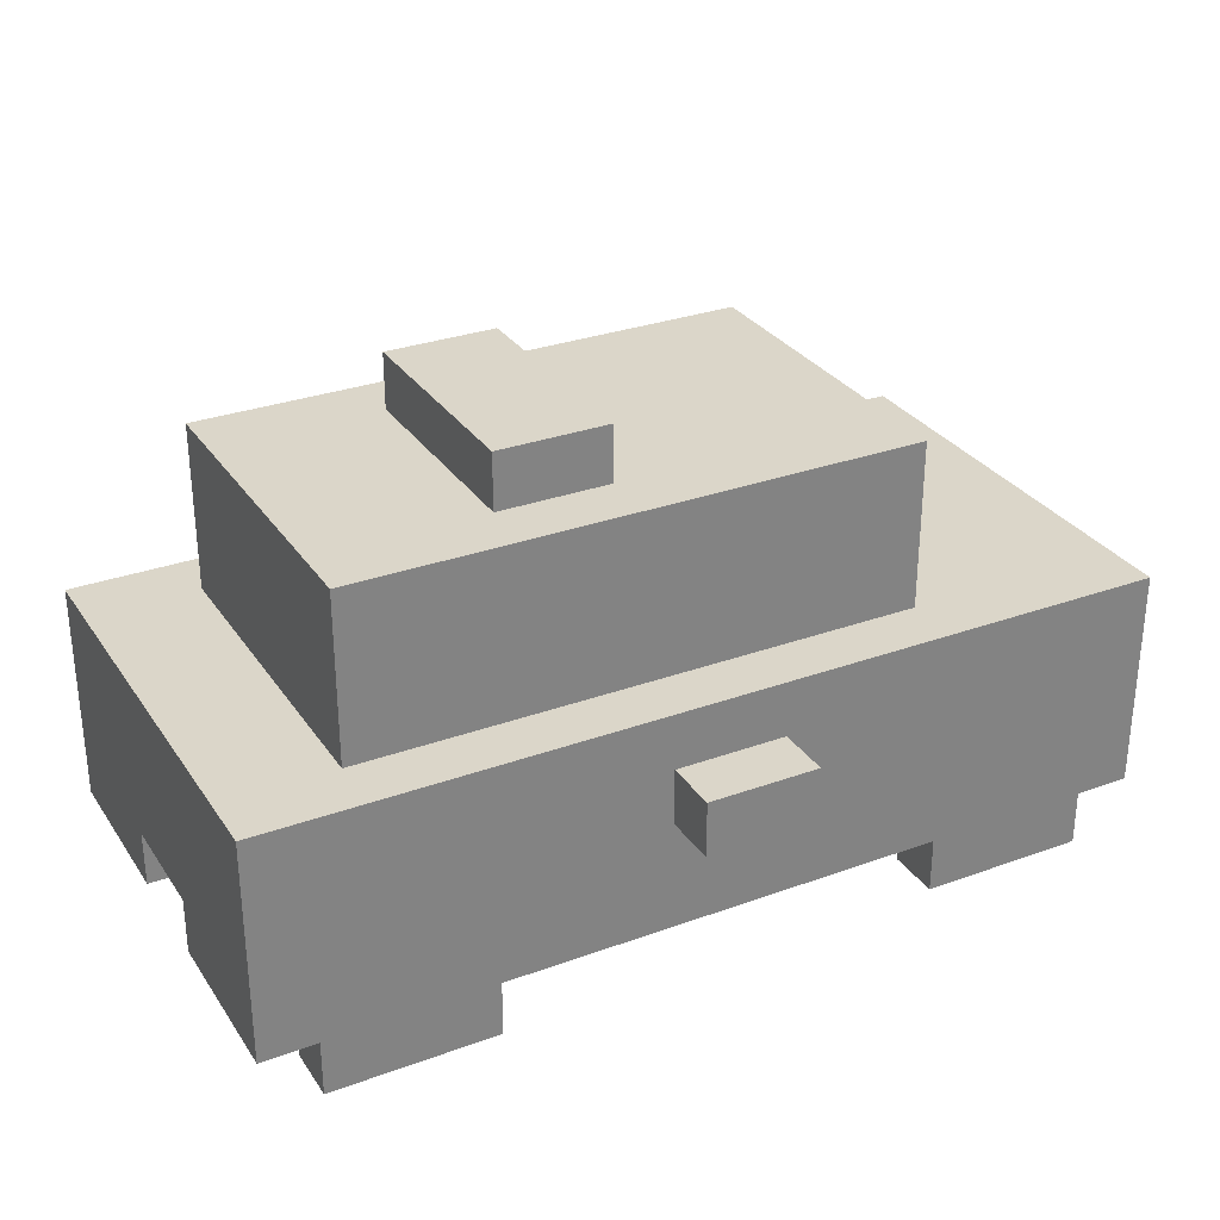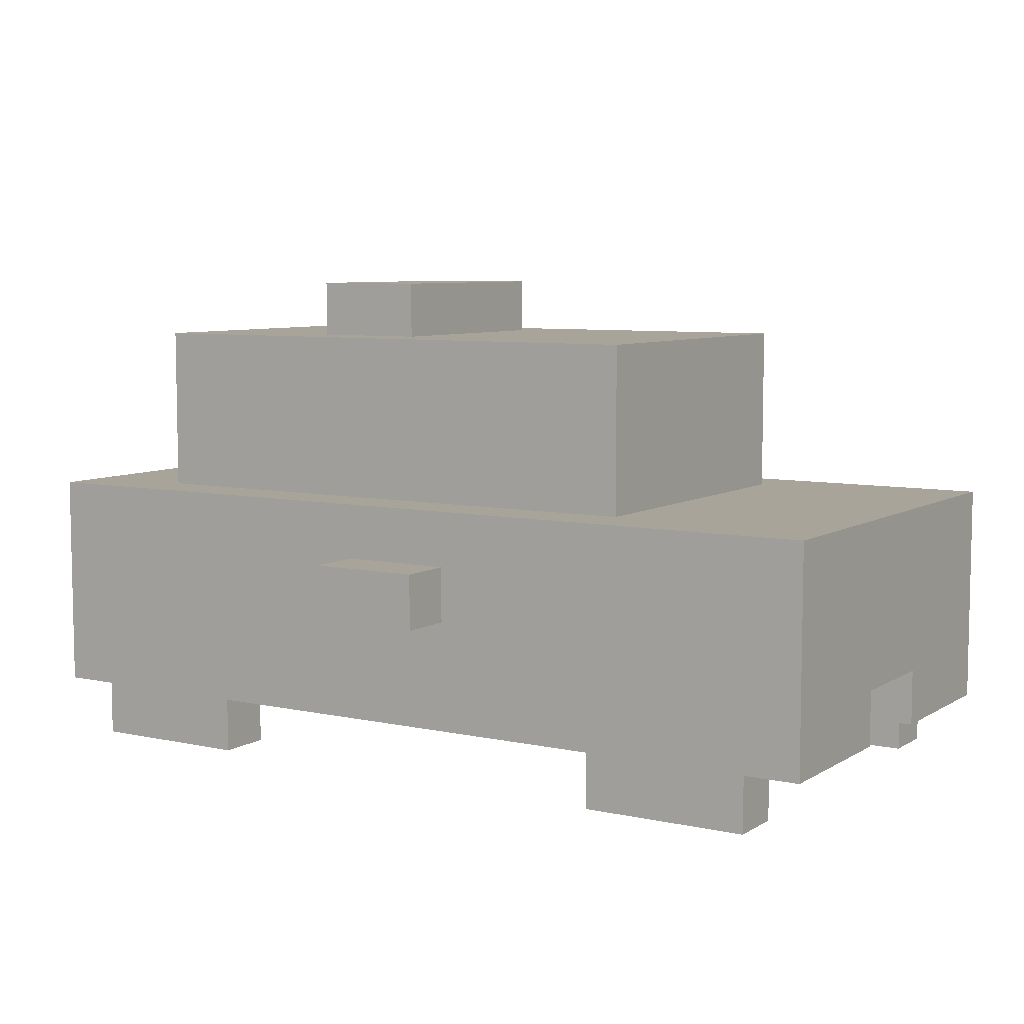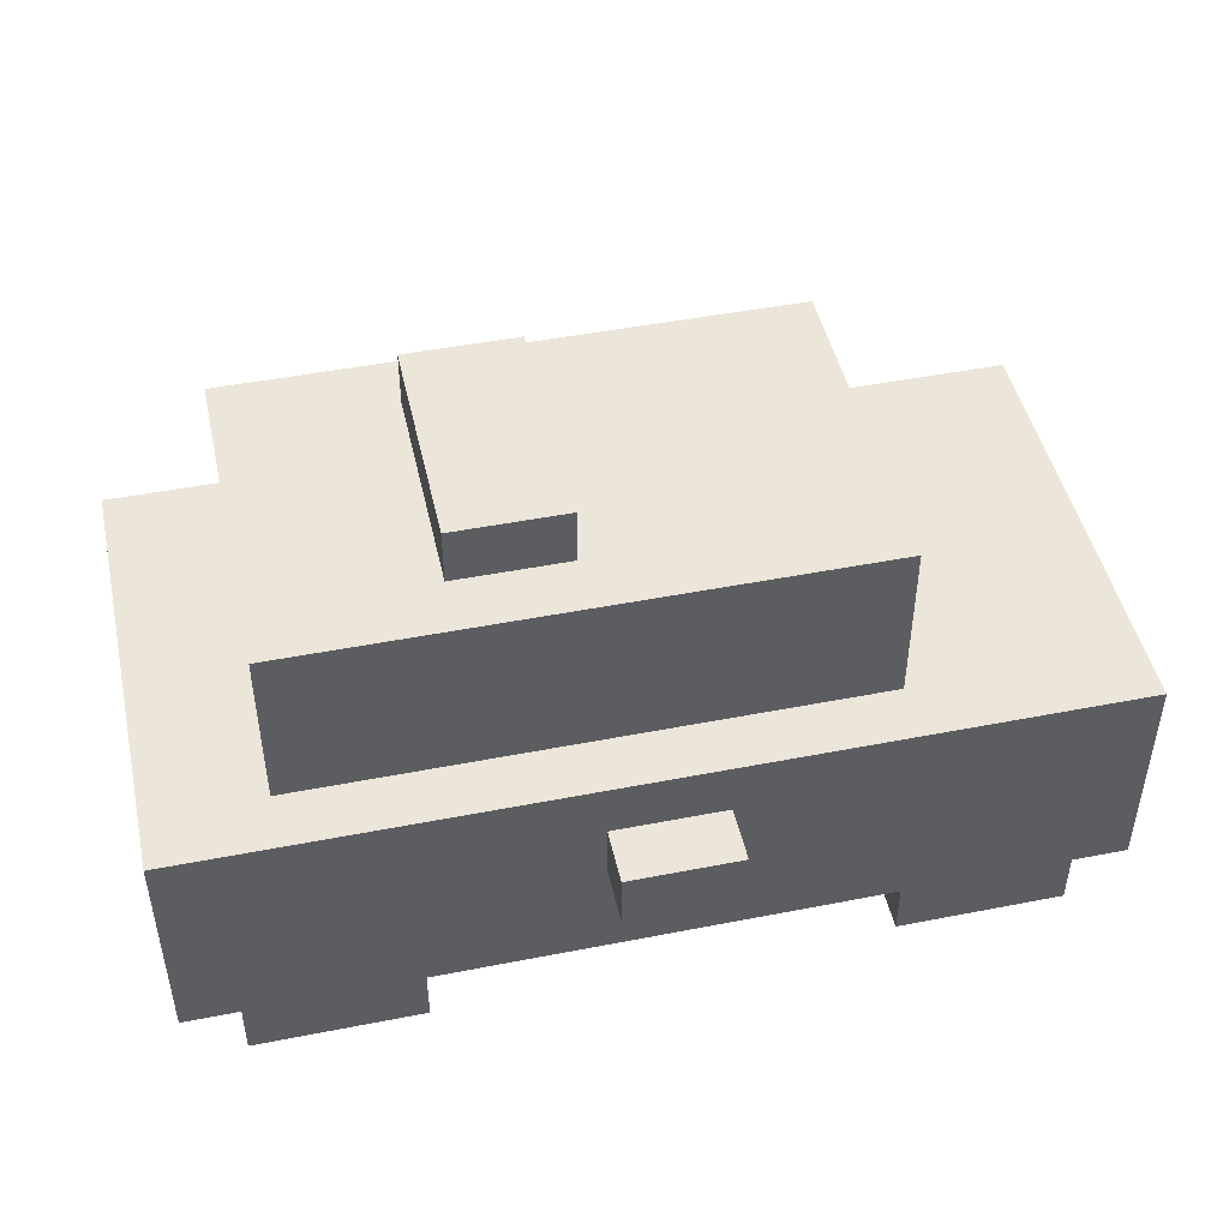
<metadata>
{"format":"obj","ext":"obj","renderer":"f3d","projection":"perspective","resolution":1024,"background":"white","views":[{"elev":30.1,"azim":152.1,"up":"+Y"},{"elev":7.2,"azim":-148.1,"up":"+Y"},{"elev":47.0,"azim":167.5,"up":"+Y"}]}
</metadata>
<code>
o
v 0 2.1 -0.1
v 0 2.1 -0.4
v 0 2.1 -0.6
v 0 2.1 -0.9
v 0 2.2 -0.1
v 0 2.2 -0.4
v 0 2.2 -0.6
v 0 2.2 -0.9
v 0 2.3 -0.1
v 0 2.3 -0.3
v 0 2.3 -0.4
v 0 2.3 -0.6
v 0 2.3 -0.7
v 0 2.3 -0.9
v 0 2.4 -0.3
v 0 2.4 -0.4
v 0 2.4 -0.6
v 0 2.4 -0.7
v 0 2.5 -0.1
v 0 2.5 -0.4
v 0 2.5 -0.6
v 0 2.5 -0.9
v 0.1 2 -0.1
v 0.1 2 -0.2
v 0.1 2 -0.8
v 0.1 2 -0.9
v 0.1 2.1 -0.1
v 0.1 2.1 -0.2
v 0.1 2.1 -0.4
v 0.1 2.1 -0.6
v 0.1 2.1 -0.8
v 0.1 2.1 -0.9
v 0.1 2.2 -0.4
v 0.1 2.2 -0.6
v 0.4 2.5 -0.2
v 0.4 2.5 -0.3
v 0.4 2.5 -0.4
v 0.4 2.5 -0.6
v 0.4 2.5 -0.7
v 0.4 2.5 -0.8
v 0.4 2.7 -0.3
v 0.4 2.7 -0.7
v 0.4 2.8 -0.2
v 0.4 2.8 -0.8
v 0.7 2.3 0
v 0.7 2.3 -0.1
v 0.7 2.3 -0.9
v 0.7 2.3 -1
v 0.7 2.4 0
v 0.7 2.4 -0.1
v 0.7 2.4 -0.9
v 0.7 2.4 -1
v 0.9 2.8 -0.3
v 0.9 2.8 -0.4
v 0.9 2.8 -0.6
v 0.9 2.8 -0.7
v 0.9 2.9 -0.3
v 0.9 2.9 -0.4
v 0.9 2.9 -0.6
v 0.9 2.9 -0.7
v 1.2 2 -0.1
v 1.2 2 -0.2
v 1.2 2 -0.8
v 1.2 2 -0.9
v 1.2 2.1 -0.1
v 1.2 2.1 -0.2
v 1.2 2.1 -0.8
v 1.2 2.1 -0.9
v 1.3 2.5 -0.4
v 1.3 2.5 -0.6
v 1.3 2.7 -0.4
v 1.3 2.7 -0.6
v 0.4 2 -0.1
v 0.4 2 -0.2
v 0.4 2 -0.8
v 0.4 2 -0.9
v 0.4 2.1 -0.1
v 0.4 2.1 -0.2
v 0.4 2.1 -0.8
v 0.4 2.1 -0.9
v 0.8 2.5 -0.4
v 0.8 2.5 -0.6
v 0.8 2.7 -0.4
v 0.8 2.7 -0.6
v 0.9 2.3 0
v 0.9 2.3 -0.1
v 0.9 2.3 -0.9
v 0.9 2.3 -1
v 0.9 2.4 0
v 0.9 2.4 -0.1
v 0.9 2.4 -0.9
v 0.9 2.4 -1
v 1.1 2.8 -0.3
v 1.1 2.8 -0.7
v 1.1 2.9 -0.3
v 1.1 2.9 -0.7
v 1.4 2.5 -0.2
v 1.4 2.5 -0.3
v 1.4 2.5 -0.4
v 1.4 2.5 -0.6
v 1.4 2.5 -0.7
v 1.4 2.5 -0.8
v 1.4 2.7 -0.3
v 1.4 2.7 -0.7
v 1.4 2.8 -0.2
v 1.4 2.8 -0.8
v 1.5 2 -0.1
v 1.5 2 -0.2
v 1.5 2 -0.8
v 1.5 2 -0.9
v 1.5 2.1 -0.1
v 1.5 2.1 -0.2
v 1.5 2.1 -0.4
v 1.5 2.1 -0.6
v 1.5 2.1 -0.8
v 1.5 2.1 -0.9
v 1.5 2.2 -0.4
v 1.5 2.2 -0.6
v 1.6 2.1 -0.1
v 1.6 2.1 -0.4
v 1.6 2.1 -0.6
v 1.6 2.1 -0.9
v 1.6 2.2 -0.1
v 1.6 2.2 -0.4
v 1.6 2.2 -0.6
v 1.6 2.2 -0.9
v 1.6 2.3 -0.1
v 1.6 2.3 -0.3
v 1.6 2.3 -0.7
v 1.6 2.3 -0.9
v 1.6 2.4 -0.1
v 1.6 2.4 -0.3
v 1.6 2.4 -0.4
v 1.6 2.4 -0.6
v 1.6 2.4 -0.7
v 1.6 2.4 -0.9
v 1.6 2.5 -0.1
v 1.6 2.5 -0.4
v 1.6 2.5 -0.6
v 1.6 2.5 -0.9
v 0.7 2.3 0
v 0.7 2.4 0
v 0.9 2.3 0
v 0.9 2.4 0
v 0 2.1 -0.1
v 0 2.2 -0.1
v 0 2.3 -0.1
v 0 2.5 -0.1
v 0.1 2 -0.1
v 0.1 2.1 -0.1
v 0.1 2.2 -0.1
v 0.1 2.3 -0.1
v 0.2 2.1 -0.1
v 0.2 2.2 -0.1
v 0.3 2.1 -0.1
v 0.3 2.2 -0.1
v 0.4 2 -0.1
v 0.4 2.1 -0.1
v 0.4 2.2 -0.1
v 0.4 2.3 -0.1
v 0.7 2.3 -0.1
v 0.7 2.4 -0.1
v 0.9 2.3 -0.1
v 0.9 2.4 -0.1
v 1.2 2 -0.1
v 1.2 2.1 -0.1
v 1.2 2.2 -0.1
v 1.2 2.3 -0.1
v 1.3 2.1 -0.1
v 1.3 2.2 -0.1
v 1.4 2.1 -0.1
v 1.4 2.2 -0.1
v 1.4 2.3 -0.1
v 1.4 2.4 -0.1
v 1.5 2 -0.1
v 1.5 2.1 -0.1
v 1.5 2.2 -0.1
v 1.5 2.3 -0.1
v 1.5 2.4 -0.1
v 1.6 2.1 -0.1
v 1.6 2.2 -0.1
v 1.6 2.3 -0.1
v 1.6 2.4 -0.1
v 1.6 2.5 -0.1
v 0.4 2.5 -0.2
v 0.4 2.8 -0.2
v 0.5 2.5 -0.2
v 0.5 2.7 -0.2
v 0.9 2.5 -0.2
v 0.9 2.7 -0.2
v 1 2.5 -0.2
v 1 2.7 -0.2
v 1.3 2.5 -0.2
v 1.3 2.7 -0.2
v 1.4 2.5 -0.2
v 1.4 2.8 -0.2
v 0.9 2.8 -0.3
v 0.9 2.9 -0.3
v 1 2.8 -0.3
v 1 2.9 -0.3
v 1.1 2.8 -0.3
v 1.1 2.9 -0.3
v 0 2.1 -0.6
v 0 2.2 -0.6
v 0.1 2.1 -0.6
v 0.1 2.2 -0.6
v 0.8 2.5 -0.6
v 0.8 2.7 -0.6
v 1.1 2.5 -0.6
v 1.1 2.7 -0.6
v 1.2 2.5 -0.6
v 1.2 2.7 -0.6
v 1.3 2.5 -0.6
v 1.3 2.7 -0.6
v 1.5 2.1 -0.6
v 1.5 2.2 -0.6
v 1.6 2.1 -0.6
v 1.6 2.2 -0.6
v 0.1 2 -0.8
v 0.1 2.1 -0.8
v 0.4 2 -0.8
v 0.4 2.1 -0.8
v 1.2 2 -0.8
v 1.2 2.1 -0.8
v 1.5 2 -0.8
v 1.5 2.1 -0.8
v 0.1 2 -0.2
v 0.1 2.1 -0.2
v 0.4 2 -0.2
v 0.4 2.1 -0.2
v 1.2 2 -0.2
v 1.2 2.1 -0.2
v 1.5 2 -0.2
v 1.5 2.1 -0.2
v 0 2.1 -0.4
v 0 2.2 -0.4
v 0.1 2.1 -0.4
v 0.1 2.2 -0.4
v 0.8 2.5 -0.4
v 0.8 2.7 -0.4
v 1.1 2.5 -0.4
v 1.1 2.7 -0.4
v 1.2 2.5 -0.4
v 1.2 2.7 -0.4
v 1.3 2.5 -0.4
v 1.3 2.7 -0.4
v 1.5 2.1 -0.4
v 1.5 2.2 -0.4
v 1.6 2.1 -0.4
v 1.6 2.2 -0.4
v 0.9 2.8 -0.7
v 0.9 2.9 -0.7
v 1 2.8 -0.7
v 1 2.9 -0.7
v 1.1 2.8 -0.7
v 1.1 2.9 -0.7
v 0.4 2.5 -0.8
v 0.4 2.8 -0.8
v 0.5 2.5 -0.8
v 0.5 2.7 -0.8
v 0.9 2.5 -0.8
v 0.9 2.7 -0.8
v 1 2.5 -0.8
v 1 2.7 -0.8
v 1.3 2.5 -0.8
v 1.3 2.7 -0.8
v 1.4 2.5 -0.8
v 1.4 2.8 -0.8
v 0 2.1 -0.9
v 0 2.2 -0.9
v 0 2.3 -0.9
v 0 2.5 -0.9
v 0.1 2 -0.9
v 0.1 2.1 -0.9
v 0.1 2.2 -0.9
v 0.1 2.3 -0.9
v 0.2 2.1 -0.9
v 0.2 2.2 -0.9
v 0.3 2.1 -0.9
v 0.3 2.2 -0.9
v 0.4 2 -0.9
v 0.4 2.1 -0.9
v 0.4 2.2 -0.9
v 0.4 2.3 -0.9
v 0.7 2.3 -0.9
v 0.7 2.4 -0.9
v 0.9 2.3 -0.9
v 0.9 2.4 -0.9
v 1.2 2 -0.9
v 1.2 2.1 -0.9
v 1.2 2.2 -0.9
v 1.2 2.3 -0.9
v 1.3 2.1 -0.9
v 1.3 2.2 -0.9
v 1.4 2.1 -0.9
v 1.4 2.2 -0.9
v 1.4 2.3 -0.9
v 1.4 2.4 -0.9
v 1.5 2 -0.9
v 1.5 2.1 -0.9
v 1.5 2.2 -0.9
v 1.5 2.3 -0.9
v 1.5 2.4 -0.9
v 1.6 2.1 -0.9
v 1.6 2.2 -0.9
v 1.6 2.3 -0.9
v 1.6 2.4 -0.9
v 1.6 2.5 -0.9
v 0.7 2.3 -1
v 0.7 2.4 -1
v 0.9 2.3 -1
v 0.9 2.4 -1
v 0.1 2 -0.1
v 0.4 2 -0.1
v 1.2 2 -0.1
v 1.5 2 -0.1
v 0.1 2 -0.2
v 0.4 2 -0.2
v 1.2 2 -0.2
v 1.5 2 -0.2
v 0.1 2 -0.8
v 0.4 2 -0.8
v 1.2 2 -0.8
v 1.5 2 -0.8
v 0.1 2 -0.9
v 0.4 2 -0.9
v 1.2 2 -0.9
v 1.5 2 -0.9
v 0 2.1 -0.1
v 0.1 2.1 -0.1
v 0.4 2.1 -0.1
v 1.2 2.1 -0.1
v 1.5 2.1 -0.1
v 1.6 2.1 -0.1
v 0.1 2.1 -0.2
v 0.4 2.1 -0.2
v 1.2 2.1 -0.2
v 1.5 2.1 -0.2
v 0 2.1 -0.4
v 0.1 2.1 -0.4
v 1.5 2.1 -0.4
v 1.6 2.1 -0.4
v 0 2.1 -0.6
v 0.1 2.1 -0.6
v 1.5 2.1 -0.6
v 1.6 2.1 -0.6
v 0.1 2.1 -0.8
v 0.4 2.1 -0.8
v 1.2 2.1 -0.8
v 1.5 2.1 -0.8
v 0 2.1 -0.9
v 0.1 2.1 -0.9
v 0.4 2.1 -0.9
v 1.2 2.1 -0.9
v 1.5 2.1 -0.9
v 1.6 2.1 -0.9
v 0 2.2 -0.4
v 0.1 2.2 -0.4
v 1.5 2.2 -0.4
v 1.6 2.2 -0.4
v 0 2.2 -0.6
v 0.1 2.2 -0.6
v 1.5 2.2 -0.6
v 1.6 2.2 -0.6
v 0.7 2.3 0
v 0.9 2.3 0
v 0.7 2.3 -0.1
v 0.9 2.3 -0.1
v 0.7 2.3 -0.9
v 0.9 2.3 -0.9
v 0.7 2.3 -1
v 0.9 2.3 -1
v 0.8 2.7 -0.4
v 1.1 2.7 -0.4
v 1.2 2.7 -0.4
v 1.3 2.7 -0.4
v 0.8 2.7 -0.6
v 1.1 2.7 -0.6
v 1.2 2.7 -0.6
v 1.3 2.7 -0.6
v 0.7 2.4 0
v 0.9 2.4 0
v 0.7 2.4 -0.1
v 0.9 2.4 -0.1
v 0.7 2.4 -0.9
v 0.9 2.4 -0.9
v 0.7 2.4 -1
v 0.9 2.4 -1
v 0 2.5 -0.1
v 1.6 2.5 -0.1
v 0.4 2.5 -0.2
v 0.5 2.5 -0.2
v 0.9 2.5 -0.2
v 1 2.5 -0.2
v 1.3 2.5 -0.2
v 1.4 2.5 -0.2
v 0.4 2.5 -0.3
v 1.4 2.5 -0.3
v 0 2.5 -0.4
v 0.4 2.5 -0.4
v 0.8 2.5 -0.4
v 1.1 2.5 -0.4
v 1.2 2.5 -0.4
v 1.3 2.5 -0.4
v 1.4 2.5 -0.4
v 1.6 2.5 -0.4
v 0 2.5 -0.6
v 0.4 2.5 -0.6
v 0.8 2.5 -0.6
v 1.1 2.5 -0.6
v 1.2 2.5 -0.6
v 1.3 2.5 -0.6
v 1.4 2.5 -0.6
v 1.6 2.5 -0.6
v 0.4 2.5 -0.7
v 1.4 2.5 -0.7
v 0.4 2.5 -0.8
v 0.5 2.5 -0.8
v 0.9 2.5 -0.8
v 1 2.5 -0.8
v 1.3 2.5 -0.8
v 1.4 2.5 -0.8
v 0 2.5 -0.9
v 1.6 2.5 -0.9
v 0.4 2.8 -0.2
v 1.4 2.8 -0.2
v 0.9 2.8 -0.3
v 1 2.8 -0.3
v 1.1 2.8 -0.3
v 0.9 2.8 -0.4
v 0.9 2.8 -0.6
v 0.9 2.8 -0.7
v 1 2.8 -0.7
v 1.1 2.8 -0.7
v 0.4 2.8 -0.8
v 1.4 2.8 -0.8
v 0.9 2.9 -0.3
v 1 2.9 -0.3
v 1.1 2.9 -0.3
v 0.9 2.9 -0.4
v 1 2.9 -0.4
v 0.9 2.9 -0.6
v 1 2.9 -0.6
v 0.9 2.9 -0.7
v 1 2.9 -0.7
v 1.1 2.9 -0.7
f 5 2 1
f 6 2 5
f 7 4 3
f 8 4 7
f 9 6 5
f 9 7 6
f 9 8 7
f 10 8 9
f 11 8 10
f 12 8 11
f 13 8 12
f 14 8 13
f 15 10 9
f 15 11 10
f 16 12 11
f 16 11 15
f 17 13 12
f 17 12 16
f 18 14 13
f 18 13 17
f 19 15 9
f 19 16 15
f 20 17 16
f 20 16 19
f 21 18 17
f 21 17 20
f 22 14 18
f 22 18 21
f 27 24 23
f 28 24 27
f 31 26 25
f 32 26 31
f 33 30 29
f 34 30 33
f 41 36 35
f 41 37 36
f 41 39 38
f 41 38 37
f 42 40 39
f 42 39 41
f 43 41 35
f 43 42 41
f 44 40 42
f 44 42 43
f 49 46 45
f 50 46 49
f 51 48 47
f 52 48 51
f 57 54 53
f 58 55 54
f 58 54 57
f 59 56 55
f 59 55 58
f 60 56 59
f 65 62 61
f 66 62 65
f 67 64 63
f 68 64 67
f 71 70 69
f 72 70 71
f 73 74 77
f 77 74 78
f 75 76 79
f 79 76 80
f 81 82 83
f 83 82 84
f 85 86 89
f 89 86 90
f 87 88 91
f 91 88 92
f 93 94 95
f 95 94 96
f 97 98 103
f 98 99 103
f 100 101 103
f 99 100 103
f 101 102 104
f 103 101 104
f 97 103 105
f 103 104 105
f 104 102 106
f 105 104 106
f 107 108 111
f 111 108 112
f 109 110 115
f 115 110 116
f 113 114 117
f 117 114 118
f 119 120 123
f 123 120 124
f 121 122 125
f 125 122 126
f 123 124 127
f 124 125 127
f 125 126 127
f 127 126 128
f 128 126 129
f 129 126 130
f 127 128 131
f 128 129 132
f 131 128 132
f 132 129 133
f 133 129 134
f 129 130 135
f 134 129 135
f 135 130 136
f 131 132 137
f 132 133 137
f 133 134 138
f 137 133 138
f 135 136 139
f 138 134 139
f 134 135 139
f 139 136 140
f 143 142 141
f 144 142 143
f 150 146 145
f 151 147 146
f 151 146 150
f 152 148 147
f 152 147 151
f 153 151 150
f 153 150 149
f 153 152 151
f 154 152 153
f 155 153 149
f 155 154 153
f 156 152 154
f 156 154 155
f 157 155 149
f 157 156 155
f 158 156 157
f 159 152 156
f 159 156 158
f 160 148 152
f 160 152 159
f 161 148 160
f 161 160 159
f 162 148 161
f 163 161 159
f 164 148 162
f 166 159 158
f 167 163 159
f 167 159 166
f 168 164 163
f 168 163 167
f 169 167 166
f 169 166 165
f 169 168 167
f 170 168 169
f 171 169 165
f 171 170 169
f 172 168 170
f 172 170 171
f 173 164 168
f 173 168 172
f 174 148 164
f 174 164 173
f 175 172 171
f 175 173 172
f 175 171 165
f 176 173 175
f 177 173 176
f 178 174 173
f 178 173 177
f 179 148 174
f 179 174 178
f 180 177 176
f 181 178 177
f 181 177 180
f 182 179 178
f 182 178 181
f 183 148 179
f 183 179 182
f 184 148 183
f 187 186 185
f 188 186 187
f 189 188 187
f 190 186 188
f 190 188 189
f 191 190 189
f 192 186 190
f 192 190 191
f 193 192 191
f 194 186 192
f 194 192 193
f 195 194 193
f 196 186 194
f 196 194 195
f 199 198 197
f 200 198 199
f 201 200 199
f 202 200 201
f 205 204 203
f 206 204 205
f 209 208 207
f 210 208 209
f 211 210 209
f 212 210 211
f 213 212 211
f 214 212 213
f 217 216 215
f 218 216 217
f 221 220 219
f 222 220 221
f 225 224 223
f 226 224 225
f 227 228 229
f 229 228 230
f 231 232 233
f 233 232 234
f 235 236 237
f 237 236 238
f 239 240 241
f 241 240 242
f 241 242 243
f 243 242 244
f 243 244 245
f 245 244 246
f 247 248 249
f 249 248 250
f 251 252 253
f 253 252 254
f 253 254 255
f 255 254 256
f 257 258 259
f 259 258 260
f 259 260 261
f 260 258 262
f 261 260 262
f 261 262 263
f 262 258 264
f 263 262 264
f 263 264 265
f 264 258 266
f 265 264 266
f 265 266 267
f 266 258 268
f 267 266 268
f 269 270 274
f 270 271 275
f 274 270 275
f 271 272 276
f 275 271 276
f 274 275 277
f 273 274 277
f 275 276 277
f 277 276 278
f 273 277 279
f 277 278 279
f 278 276 280
f 279 278 280
f 273 279 281
f 279 280 281
f 281 280 282
f 280 276 283
f 282 280 283
f 276 272 284
f 283 276 284
f 284 272 285
f 283 284 285
f 285 272 286
f 283 285 287
f 286 272 288
f 282 283 290
f 283 287 291
f 290 283 291
f 287 288 292
f 291 287 292
f 290 291 293
f 289 290 293
f 291 292 293
f 293 292 294
f 289 293 295
f 293 294 295
f 294 292 296
f 295 294 296
f 292 288 297
f 296 292 297
f 288 272 298
f 297 288 298
f 295 296 299
f 296 297 299
f 289 295 299
f 299 297 300
f 300 297 301
f 297 298 302
f 301 297 302
f 298 272 303
f 302 298 303
f 300 301 304
f 301 302 305
f 304 301 305
f 302 303 306
f 305 302 306
f 303 272 307
f 306 303 307
f 307 272 308
f 309 310 311
f 311 310 312
f 317 314 313
f 318 314 317
f 319 316 315
f 320 316 319
f 325 322 321
f 326 322 325
f 327 324 323
f 328 324 327
f 335 330 329
f 336 332 331
f 337 332 336
f 338 334 333
f 339 337 336
f 339 338 337
f 339 335 329
f 339 336 335
f 340 338 339
f 341 334 338
f 341 338 340
f 342 334 341
f 344 341 340
f 345 341 344
f 347 344 343
f 347 346 345
f 347 345 344
f 348 346 347
f 349 346 348
f 350 346 349
f 351 347 343
f 352 347 351
f 353 349 348
f 354 349 353
f 355 346 350
f 356 346 355
f 361 358 357
f 362 358 361
f 363 360 359
f 364 360 363
f 367 366 365
f 368 366 367
f 371 370 369
f 372 370 371
f 377 374 373
f 377 376 375
f 377 375 374
f 378 376 377
f 379 376 378
f 380 376 379
f 381 382 383
f 383 382 384
f 385 386 387
f 387 386 388
f 389 390 391
f 391 390 392
f 392 390 393
f 393 390 394
f 394 390 395
f 395 390 396
f 389 391 397
f 396 390 398
f 389 397 399
f 399 397 400
f 398 390 405
f 405 390 406
f 399 400 407
f 407 400 408
f 403 404 409
f 401 402 409
f 402 403 409
f 409 404 410
f 410 404 411
f 411 404 412
f 405 406 413
f 413 406 414
f 407 408 415
f 413 414 416
f 407 415 417
f 416 414 422
f 420 421 423
f 421 422 423
f 407 417 423
f 417 418 423
f 419 420 423
f 418 419 423
f 422 414 424
f 423 422 424
f 425 426 427
f 427 426 428
f 428 426 429
f 425 427 430
f 425 430 431
f 425 431 432
f 429 426 434
f 432 433 435
f 433 434 435
f 425 432 435
f 434 426 436
f 435 434 436
f 437 438 440
f 438 439 441
f 440 438 441
f 440 441 442
f 441 439 443
f 442 441 443
f 442 443 444
f 443 439 445
f 444 443 445
f 445 439 446

</code>
